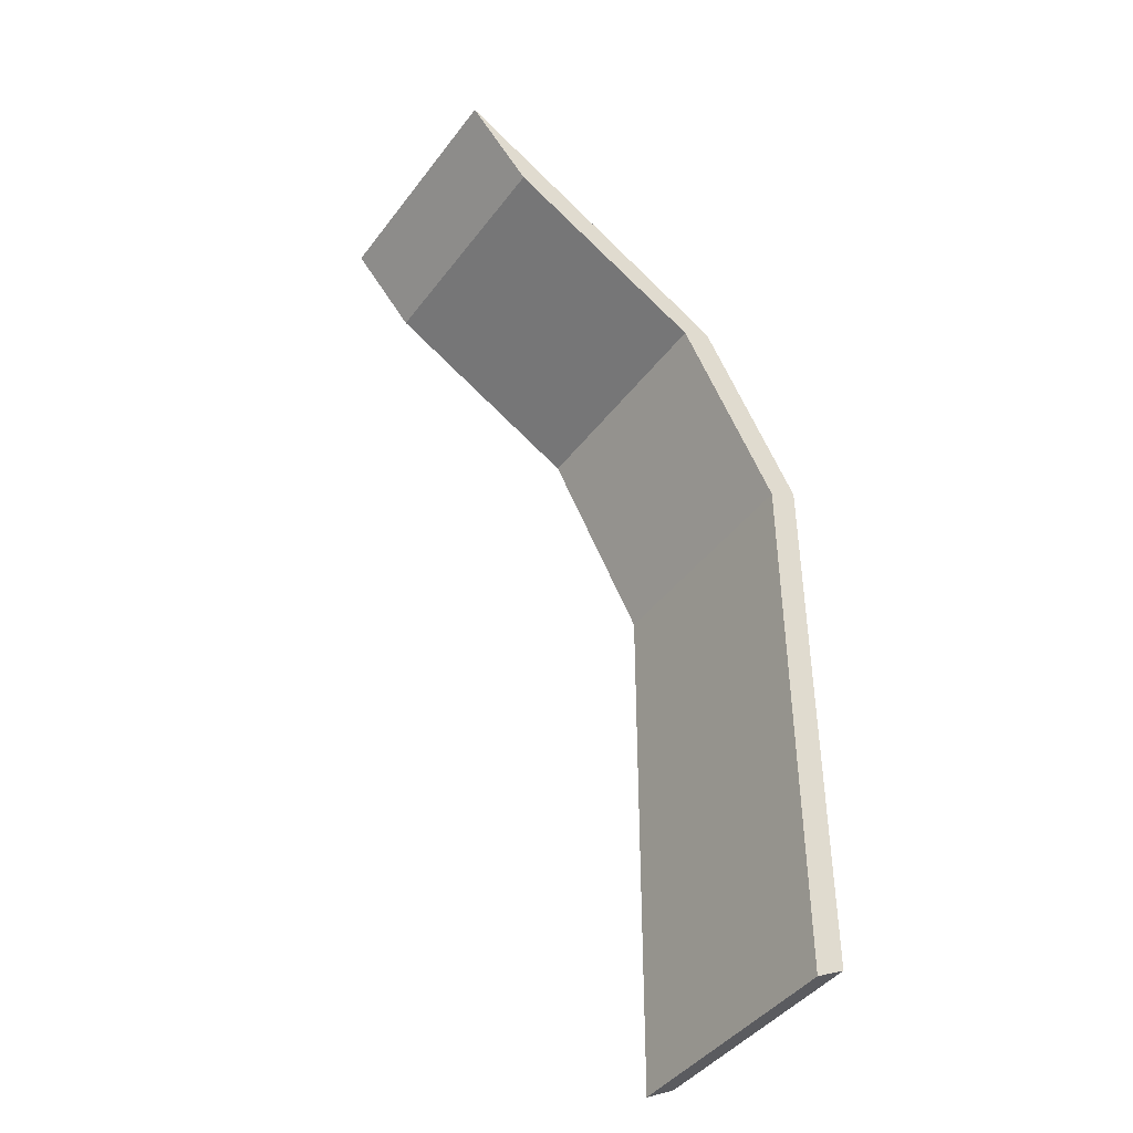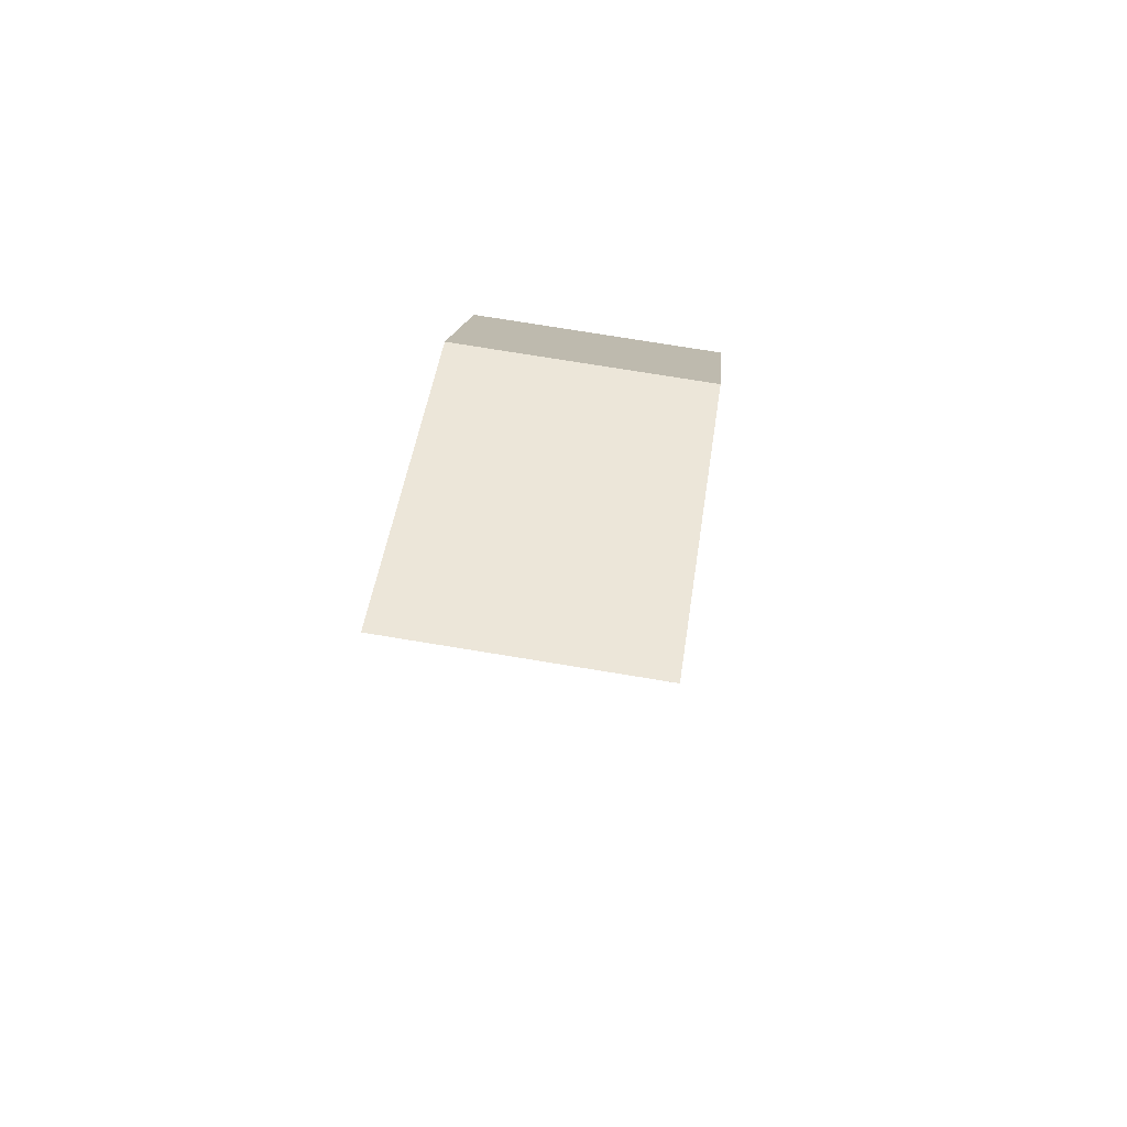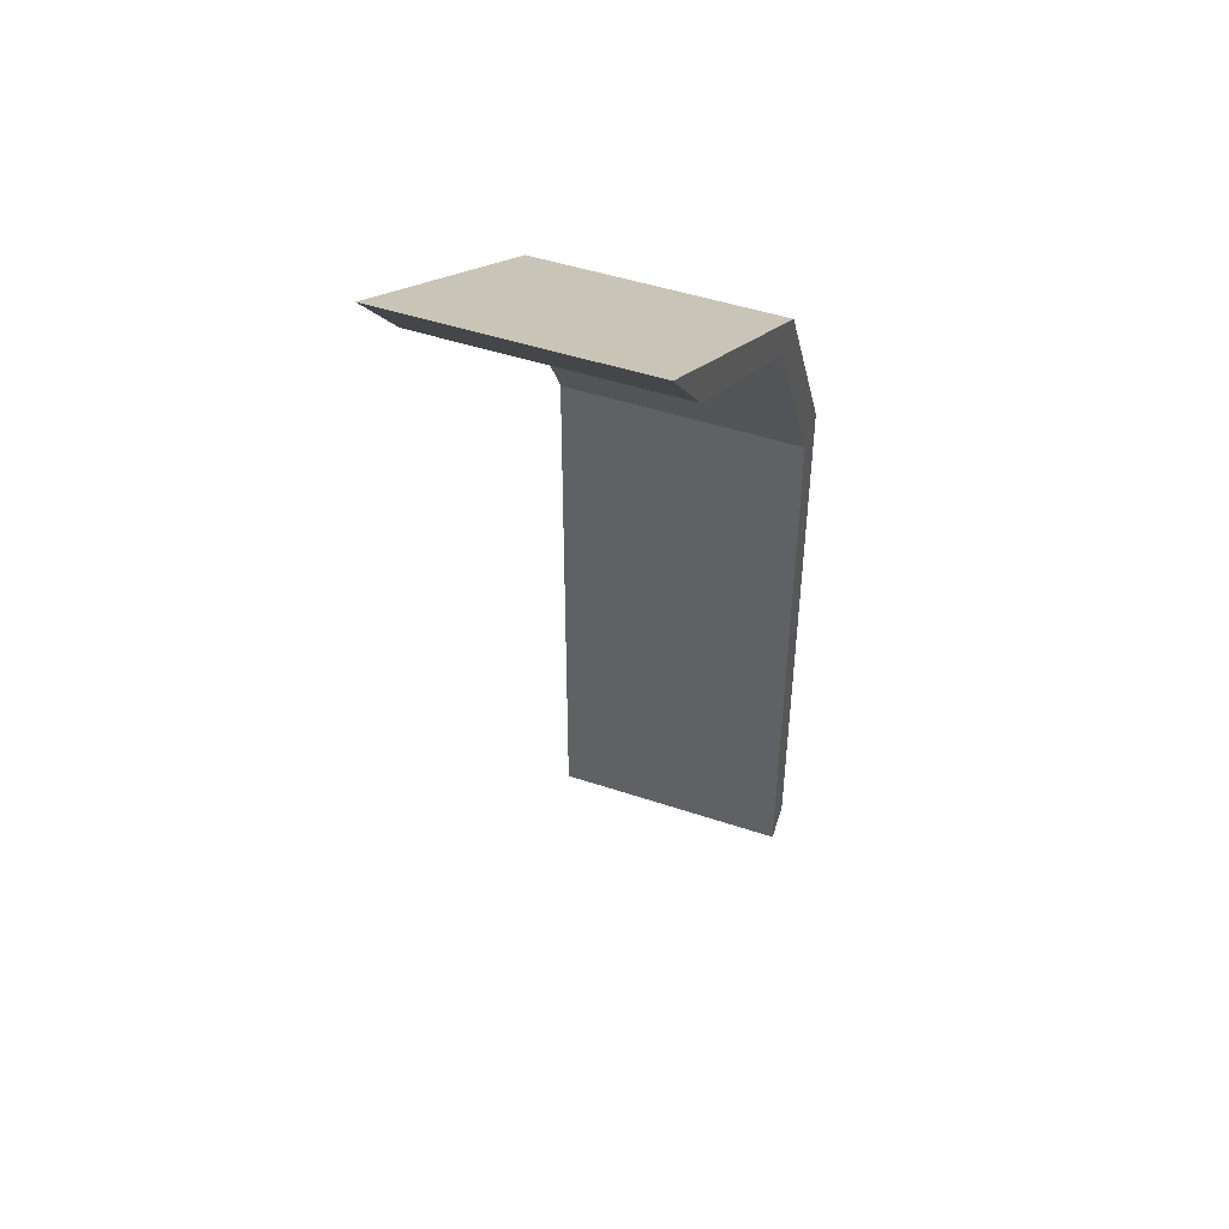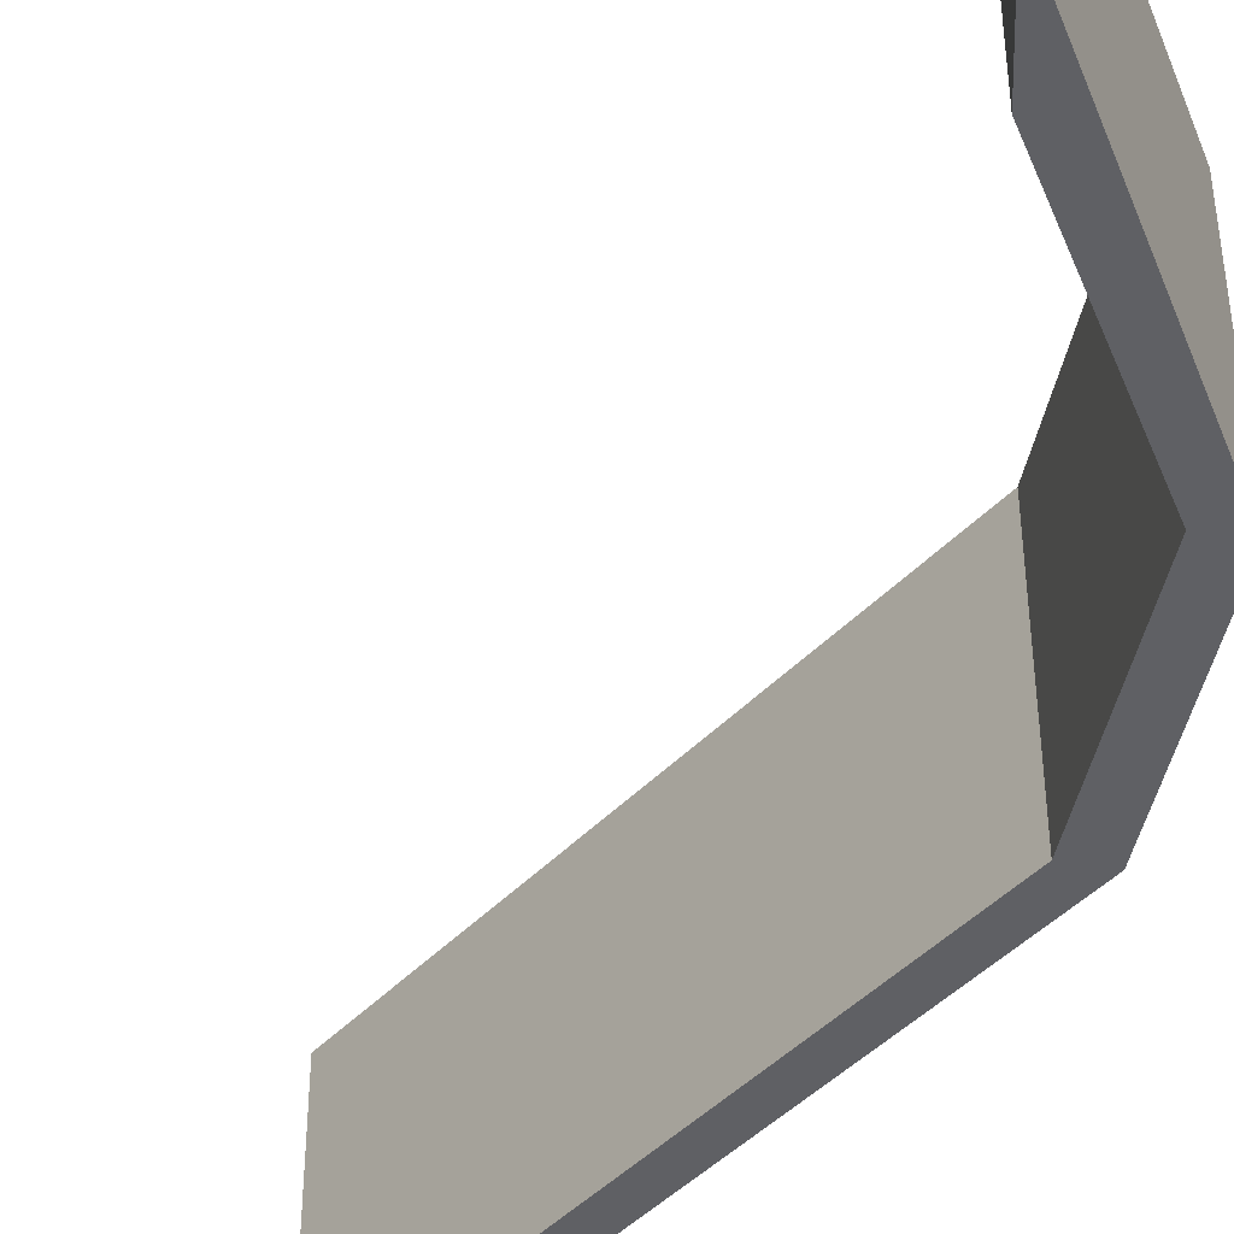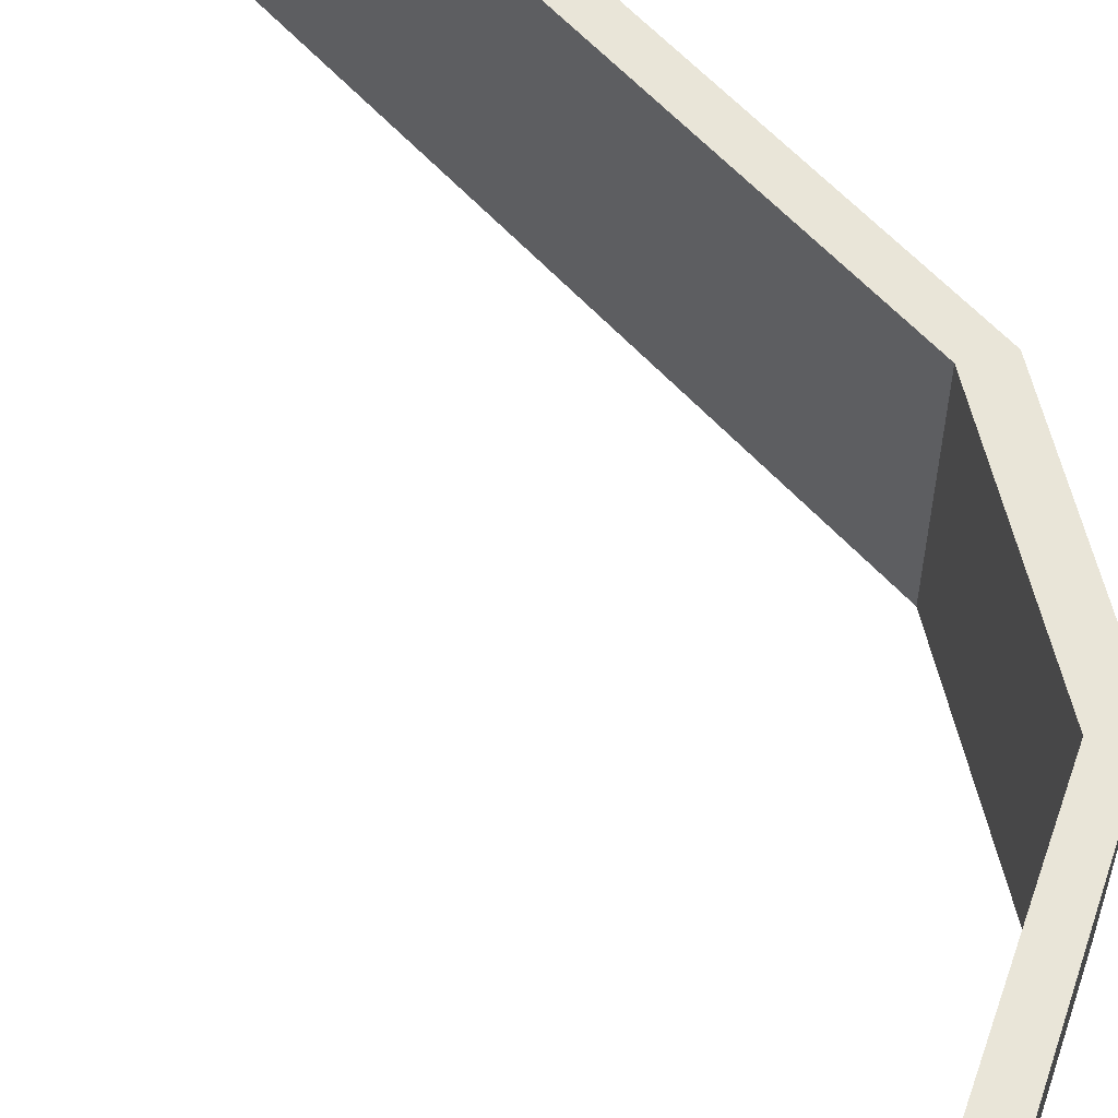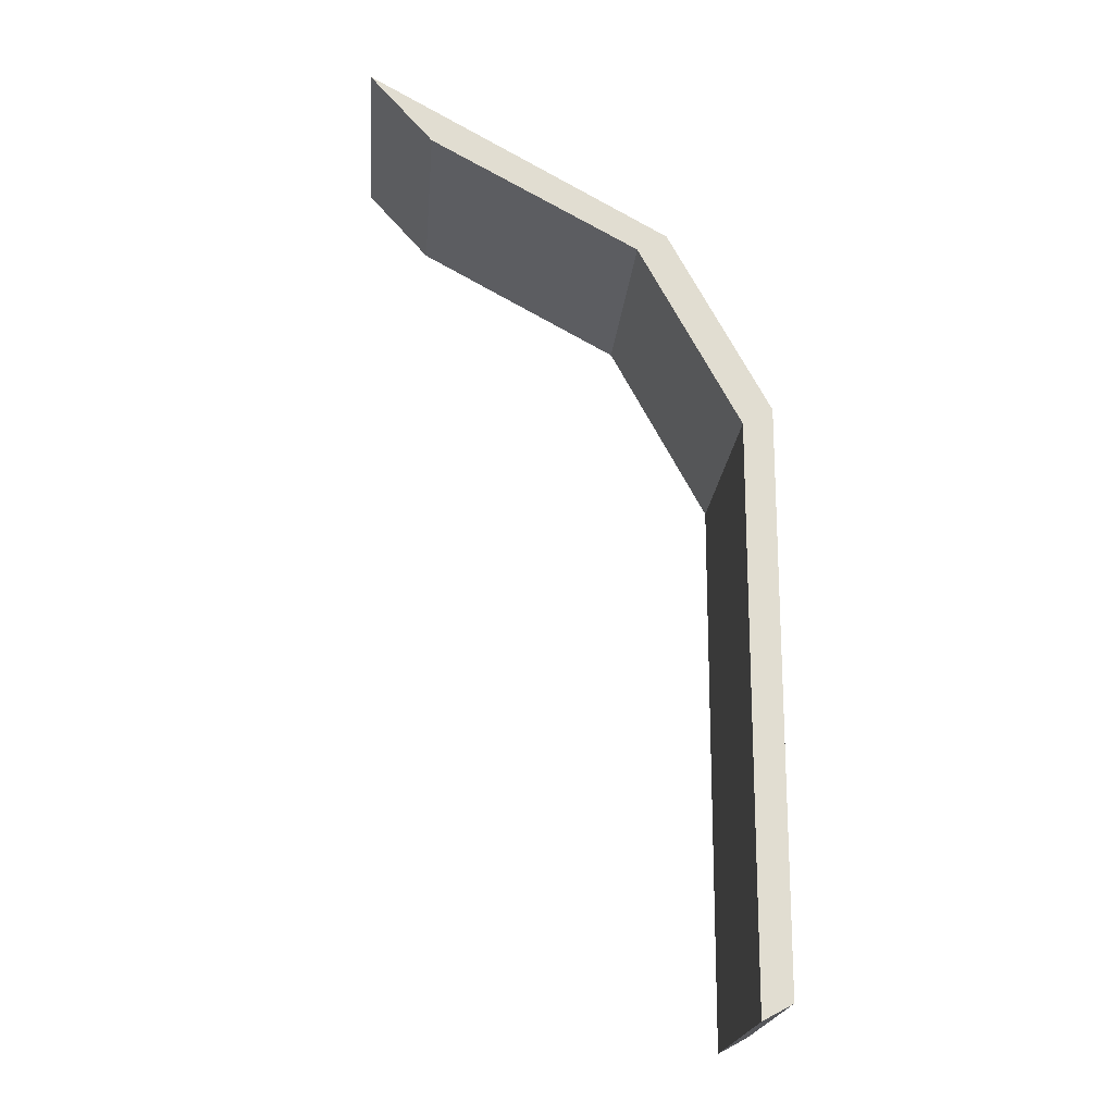
<metadata>
{"format":"obj","ext":"obj","renderer":"f3d","projection":"perspective","resolution":1024,"background":"white","views":[{"elev":-43.6,"azim":-34.3,"up":"+Z"},{"elev":75.1,"azim":-80.7,"up":"+Z"},{"elev":46.2,"azim":-68.9,"up":"+Z"},{"elev":-44.3,"azim":-39.6,"up":"+Y"},{"elev":59.7,"azim":-41.9,"up":"+Y"},{"elev":-20.3,"azim":-4.8,"up":"+Z"}]}
</metadata>
<code>
o Plane
v -0.2721 0.5689 1.425
v -0.4127 0.5689 1.35
v 0.2038 0.5689 0.5458
v 0.06327 0.5689 0.4701
v 0.1949 0.5689 -2.151
v 0.05441 0.5689 -2.227
v -1.694 0.5689 2.231
v -1.393 0.5689 1.894
v 0.2038 -0.5689 0.5458
v -0.2721 -0.5689 1.425
v -0.4127 -0.5689 1.35
v 0.06327 -0.5689 0.4701
v 0.05441 -0.5689 -2.227
v 0.1949 -0.5689 -2.151
v -1.694 -0.5689 2.231
v -1.393 -0.5689 1.894
f 1 3 4 2
f 3 5 6 4
f 2 8 7 1
f 10 11 12 9
f 9 12 13 14
f 11 10 15 16
f 3 1 10 9
f 1 7 15 10
f 7 8 16 15
f 5 3 9 14
f 8 2 11 16
f 4 6 13 12
f 6 5 14 13
f 2 4 12 11

</code>
